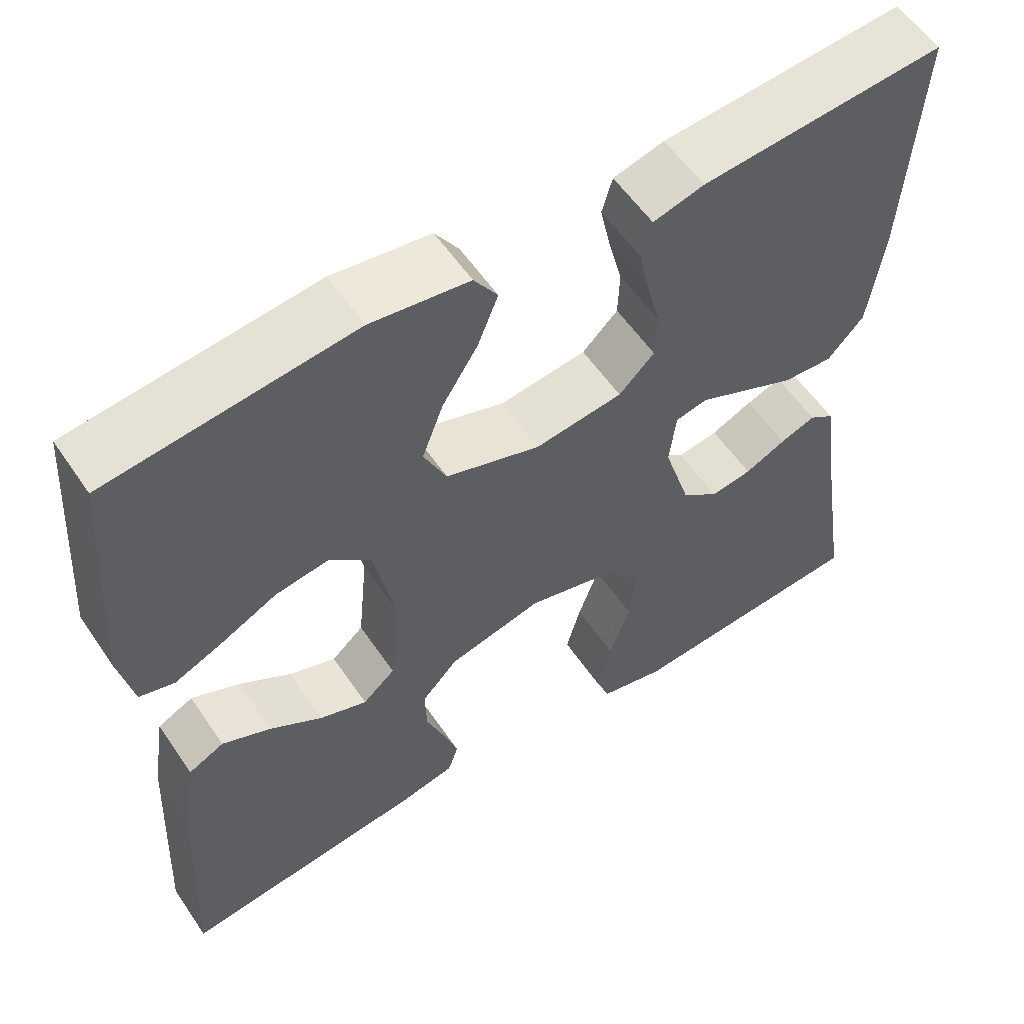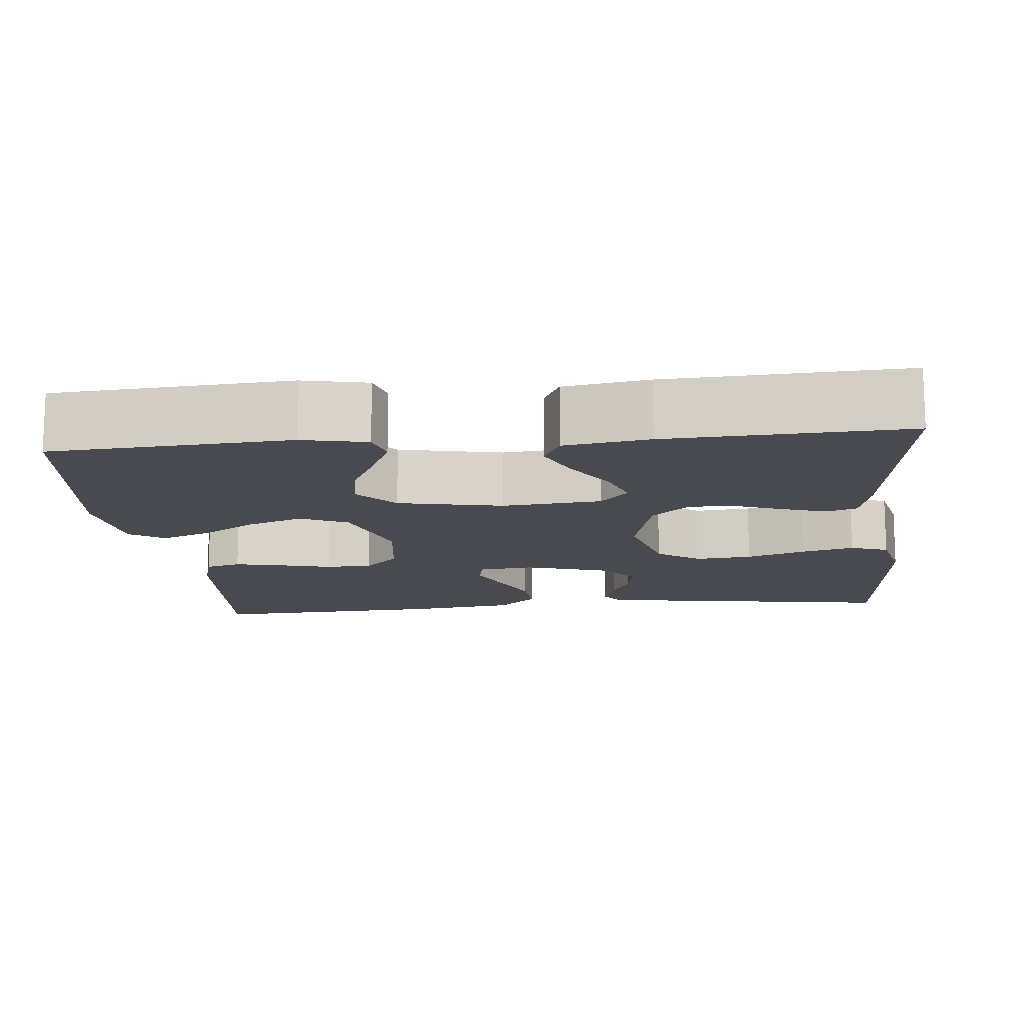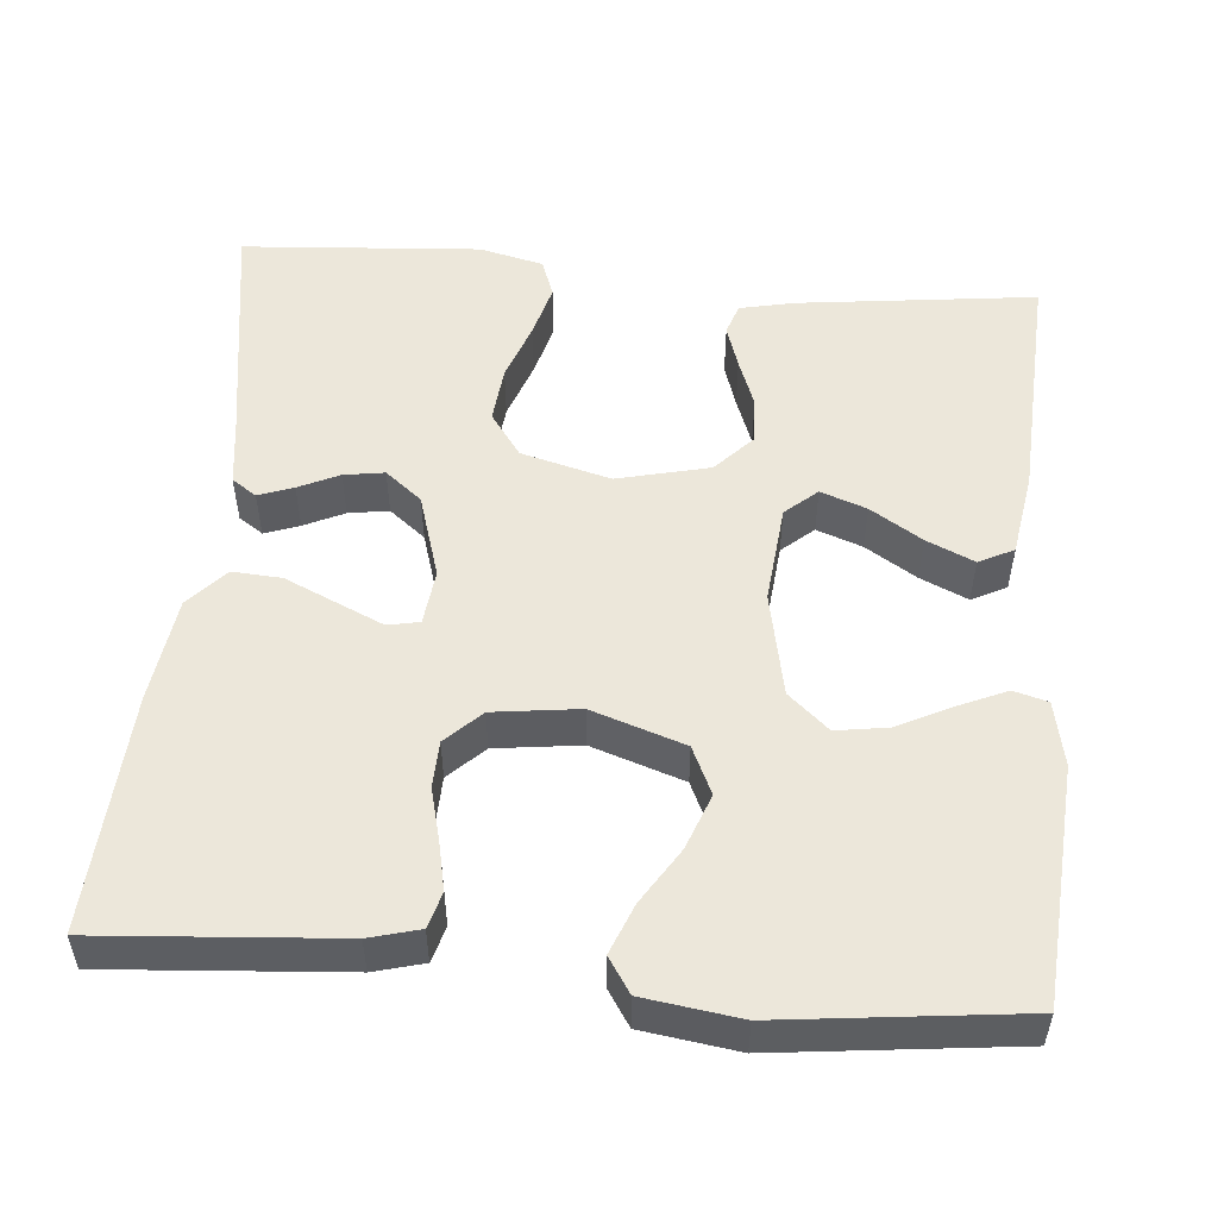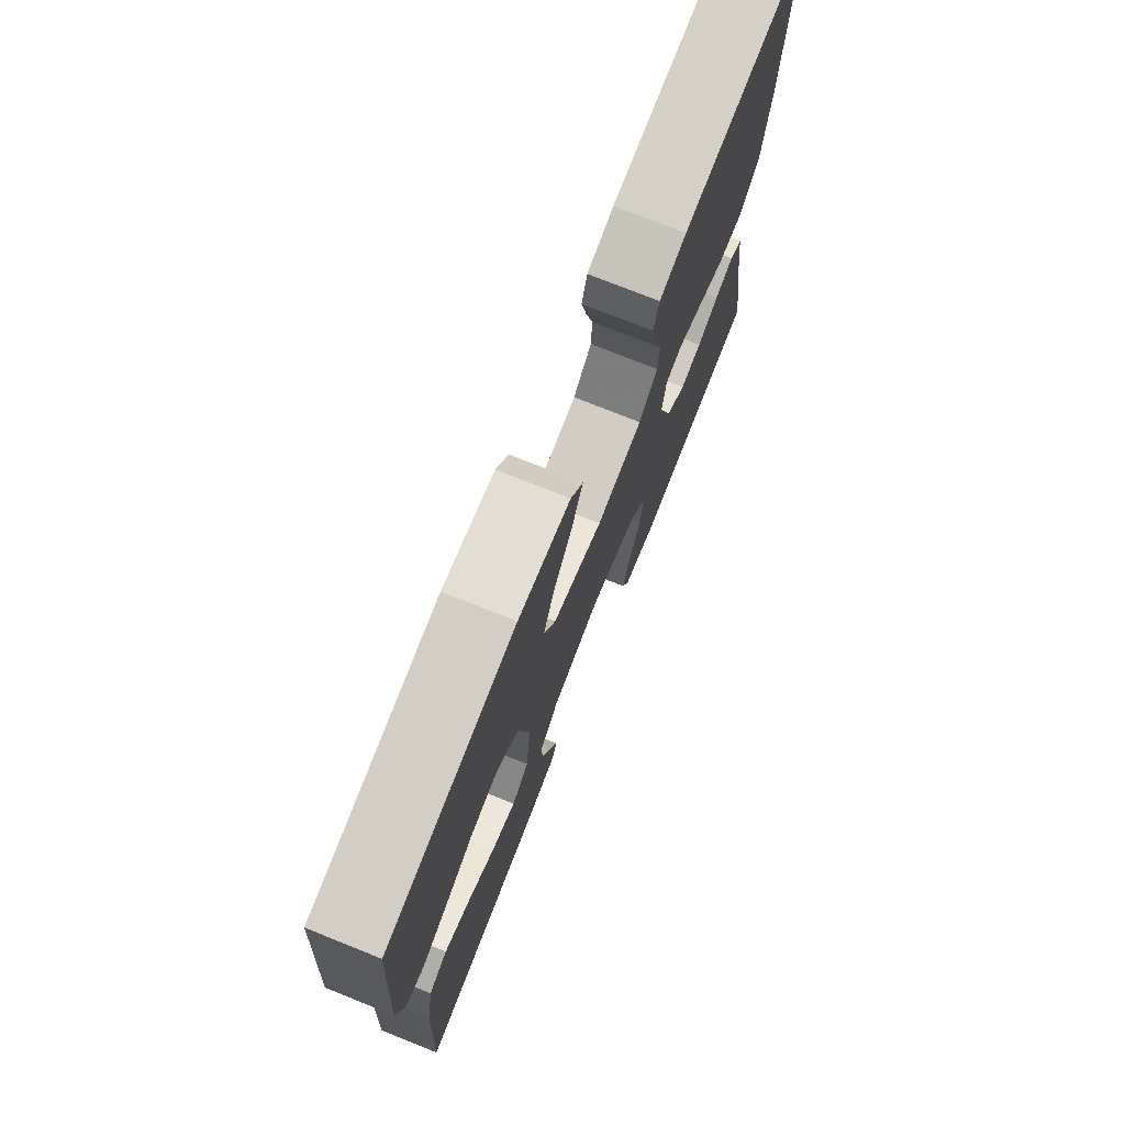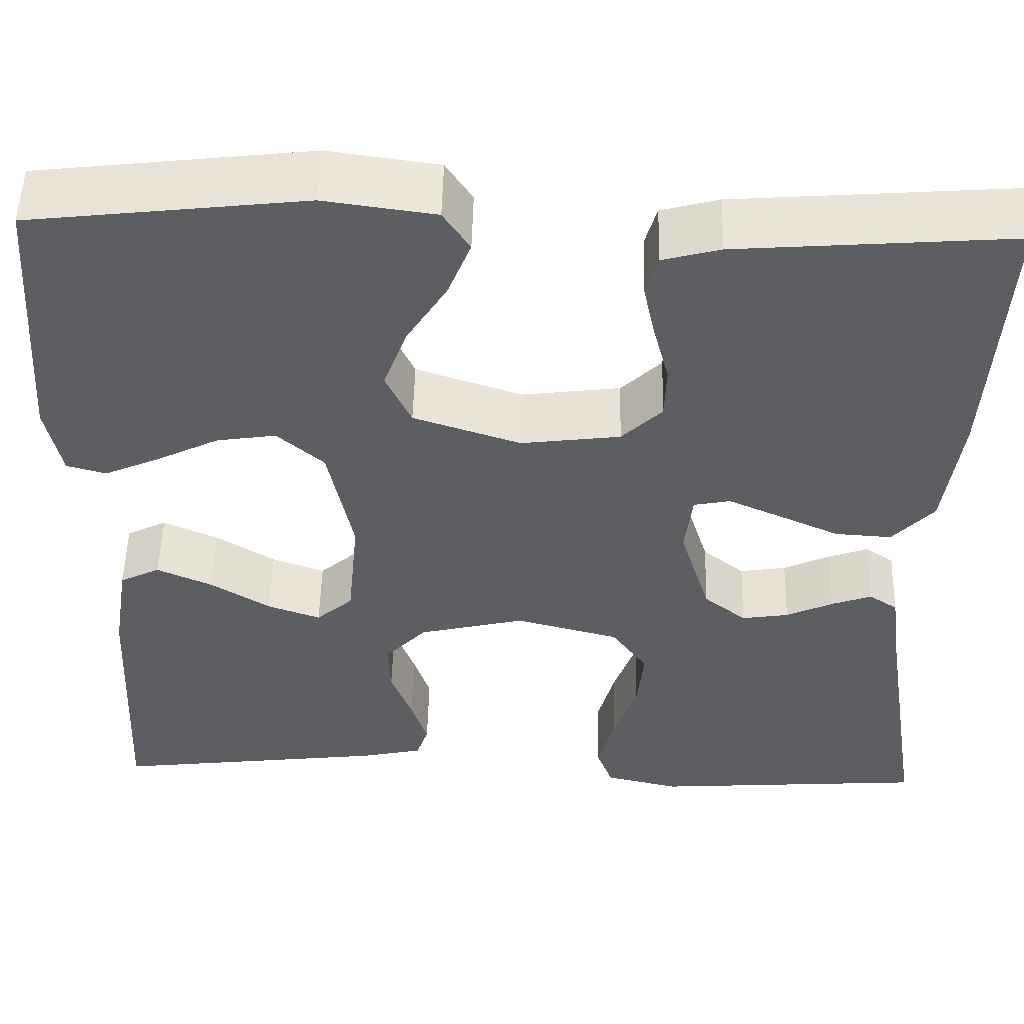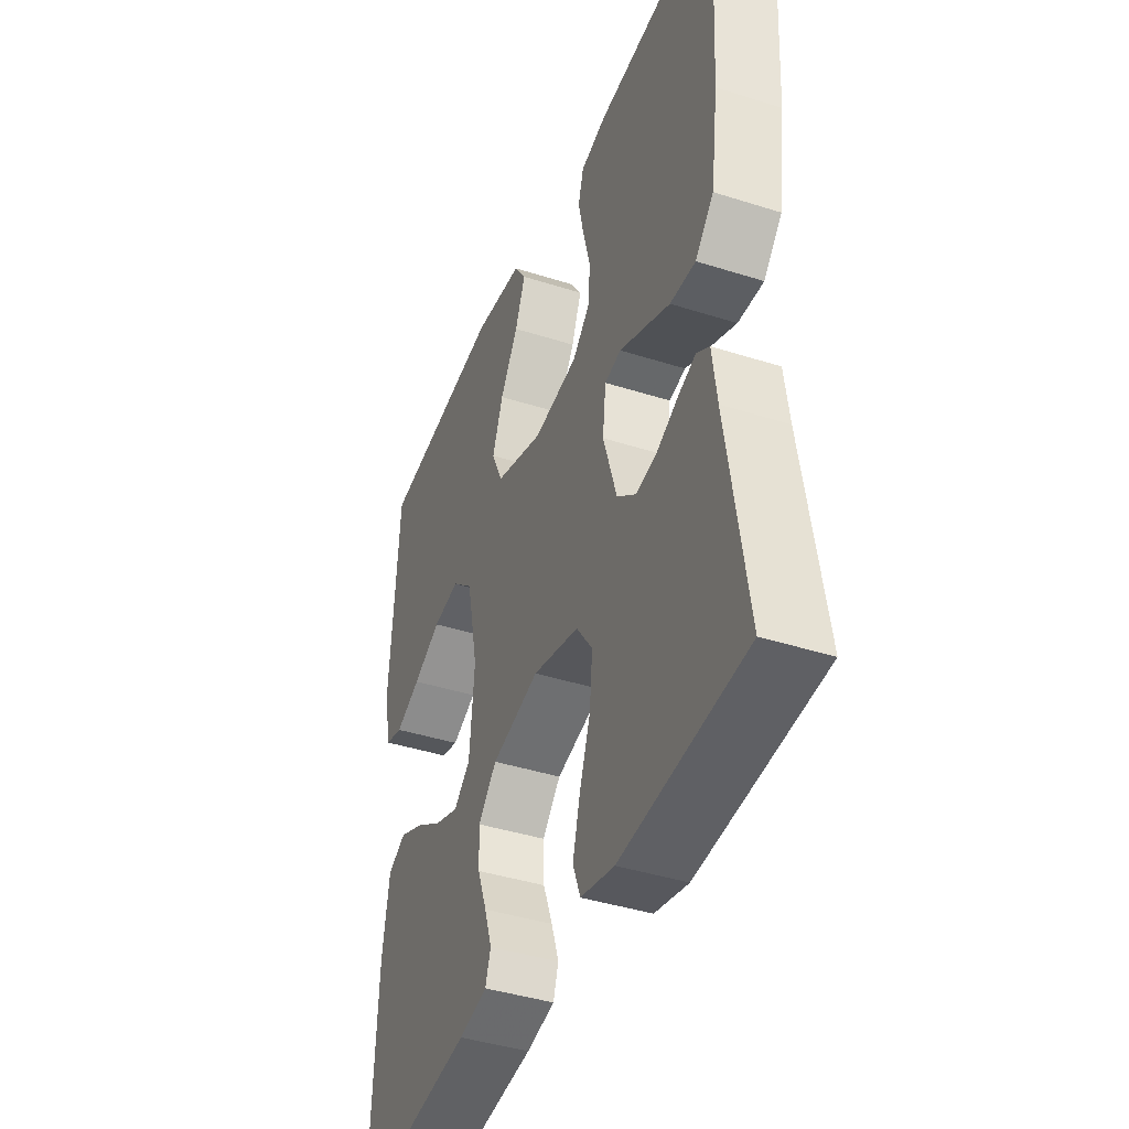
<metadata>
{"format":"obj","ext":"obj","renderer":"f3d","projection":"perspective","resolution":1024,"background":"white","views":[{"elev":56.9,"azim":146.2,"up":"+Z"},{"elev":-13.6,"azim":95.6,"up":"+Y"},{"elev":52.5,"azim":5.1,"up":"+Y"},{"elev":75.4,"azim":111.8,"up":"+Z"},{"elev":51.7,"azim":-178.6,"up":"+Z"},{"elev":-41.4,"azim":-111.1,"up":"+Z"}]}
</metadata>
<code>
v -0.5 0.07 -0.5
v -0.453 0.07 -0.2
v -0.442 0.07 -0.117
v -0.411 0.07 -0.096
v -0.367 0.07 -0.112
v -0.316 0.07 -0.136
v -0.265 0.07 -0.144
v -0.219 0.07 -0.107
v -0.186 0.07 0
v -0.194 0.07 0.07
v -0.234 0.07 0.078
v -0.292 0.07 0.052
v -0.358 0.07 0.022
v -0.42 0.07 0.018
v -0.465 0.07 0.067
v -0.483 0.07 0.2
v -0.5 0.07 0.5
v -0.2 0.07 0.477
v -0.137 0.07 0.46
v -0.124 0.07 0.415
v -0.137 0.07 0.354
v -0.154 0.07 0.288
v -0.152 0.07 0.229
v -0.108 0.07 0.186
v 0 0.07 0.172
v 0.117 0.07 0.211
v 0.145 0.07 0.271
v 0.119 0.07 0.341
v 0.075 0.07 0.411
v 0.05 0.07 0.474
v 0.079 0.07 0.518
v 0.2 0.07 0.535
v 0.5 0.07 0.5
v 0.521 0.07 0.2
v 0.504 0.07 0.118
v 0.461 0.07 0.106
v 0.4 0.07 0.133
v 0.332 0.07 0.167
v 0.267 0.07 0.177
v 0.216 0.07 0.132
v 0.189 0.07 0
v 0.201 0.07 -0.125
v 0.241 0.07 -0.16
v 0.299 0.07 -0.139
v 0.364 0.07 -0.098
v 0.424 0.07 -0.071
v 0.468 0.07 -0.093
v 0.485 0.07 -0.2
v 0.5 0.07 -0.5
v 0.2 0.07 -0.463
v 0.131 0.07 -0.448
v 0.118 0.07 -0.409
v 0.136 0.07 -0.354
v 0.159 0.07 -0.293
v 0.161 0.07 -0.234
v 0.116 0.07 -0.186
v 0 0.07 -0.158
v -0.113 0.07 -0.188
v -0.152 0.07 -0.243
v -0.145 0.07 -0.314
v -0.119 0.07 -0.388
v -0.101 0.07 -0.455
v -0.119 0.07 -0.503
v -0.2 0.07 -0.522
v -0.5 0 -0.5
v -0.453 0 -0.2
v -0.442 0 -0.117
v -0.411 0 -0.096
v -0.367 0 -0.112
v -0.316 0 -0.136
v -0.265 0 -0.144
v -0.219 0 -0.107
v -0.186 0 0
v -0.194 0 0.07
v -0.234 0 0.078
v -0.292 0 0.052
v -0.358 0 0.022
v -0.42 0 0.018
v -0.465 0 0.067
v -0.483 0 0.2
v -0.5 0 0.5
v -0.2 0 0.477
v -0.137 0 0.46
v -0.124 0 0.415
v -0.137 0 0.354
v -0.154 0 0.288
v -0.152 0 0.229
v -0.108 0 0.186
v 0 0 0.172
v 0.117 0 0.211
v 0.145 0 0.271
v 0.119 0 0.341
v 0.075 0 0.411
v 0.05 0 0.474
v 0.079 0 0.518
v 0.2 0 0.535
v 0.5 0 0.5
v 0.521 0 0.2
v 0.504 0 0.118
v 0.461 0 0.106
v 0.4 0 0.133
v 0.332 0 0.167
v 0.267 0 0.177
v 0.216 0 0.132
v 0.189 0 0
v 0.201 0 -0.125
v 0.241 0 -0.16
v 0.299 0 -0.139
v 0.364 0 -0.098
v 0.424 0 -0.071
v 0.468 0 -0.093
v 0.485 0 -0.2
v 0.5 0 -0.5
v 0.2 0 -0.463
v 0.131 0 -0.448
v 0.118 0 -0.409
v 0.136 0 -0.354
v 0.159 0 -0.293
v 0.161 0 -0.234
v 0.116 0 -0.186
v 0 0 -0.158
v -0.113 0 -0.188
v -0.152 0 -0.243
v -0.145 0 -0.314
v -0.119 0 -0.388
v -0.101 0 -0.455
v -0.119 0 -0.503
v -0.2 0 -0.522
f 63 64 1 2
f 60 61 62 63
f 60 63 2 3
f 59 60 3 4
f 51 52 53 54
f 49 50 51 54
f 49 54 55
f 48 49 55 56
f 44 45 46 47
f 43 44 47 48
f 35 36 37 38
f 33 34 35 38
f 33 38 39
f 32 33 39 40
f 28 29 30 31
f 27 28 31 32
f 19 20 21 22
f 17 18 19 22
f 17 22 23
f 16 17 23 24
f 12 13 14 15
f 11 12 15 16
f 10 11 16 24
f 59 4 5 6
f 58 59 6 7
f 43 48 56 57
f 42 43 57
f 41 42 57
f 27 32 40 41
f 26 27 41 57
f 25 26 57 58
f 9 10 24 25
f 8 9 25 58
f 7 8 58
f 66 65 128 127
f 127 126 125 124
f 67 66 127 124
f 68 67 124 123
f 118 117 116 115
f 118 115 114 113
f 119 118 113
f 120 119 113 112
f 111 110 109 108
f 112 111 108 107
f 102 101 100 99
f 102 99 98 97
f 103 102 97
f 104 103 97 96
f 95 94 93 92
f 96 95 92 91
f 86 85 84 83
f 86 83 82 81
f 87 86 81
f 88 87 81 80
f 79 78 77 76
f 80 79 76 75
f 88 80 75 74
f 70 69 68 123
f 71 70 123 122
f 121 120 112 107
f 121 107 106
f 121 106 105
f 105 104 96 91
f 121 105 91 90
f 122 121 90 89
f 89 88 74 73
f 122 89 73 72
f 122 72 71
f 1 65 66 2
f 2 66 67 3
f 3 67 68 4
f 4 68 69 5
f 5 69 70 6
f 6 70 71 7
f 7 71 72 8
f 8 72 73 9
f 9 73 74 10
f 10 74 75 11
f 11 75 76 12
f 12 76 77 13
f 13 77 78 14
f 14 78 79 15
f 15 79 80 16
f 16 80 81 17
f 17 81 82 18
f 18 82 83 19
f 19 83 84 20
f 20 84 85 21
f 21 85 86 22
f 22 86 87 23
f 23 87 88 24
f 24 88 89 25
f 25 89 90 26
f 26 90 91 27
f 27 91 92 28
f 28 92 93 29
f 29 93 94 30
f 30 94 95 31
f 31 95 96 32
f 32 96 97 33
f 33 97 98 34
f 34 98 99 35
f 35 99 100 36
f 36 100 101 37
f 37 101 102 38
f 38 102 103 39
f 39 103 104 40
f 40 104 105 41
f 41 105 106 42
f 42 106 107 43
f 43 107 108 44
f 44 108 109 45
f 45 109 110 46
f 46 110 111 47
f 47 111 112 48
f 48 112 113 49
f 49 113 114 50
f 50 114 115 51
f 51 115 116 52
f 52 116 117 53
f 53 117 118 54
f 54 118 119 55
f 55 119 120 56
f 56 120 121 57
f 57 121 122 58
f 58 122 123 59
f 59 123 124 60
f 60 124 125 61
f 61 125 126 62
f 62 126 127 63
f 63 127 128 64
f 64 128 65 1

</code>
